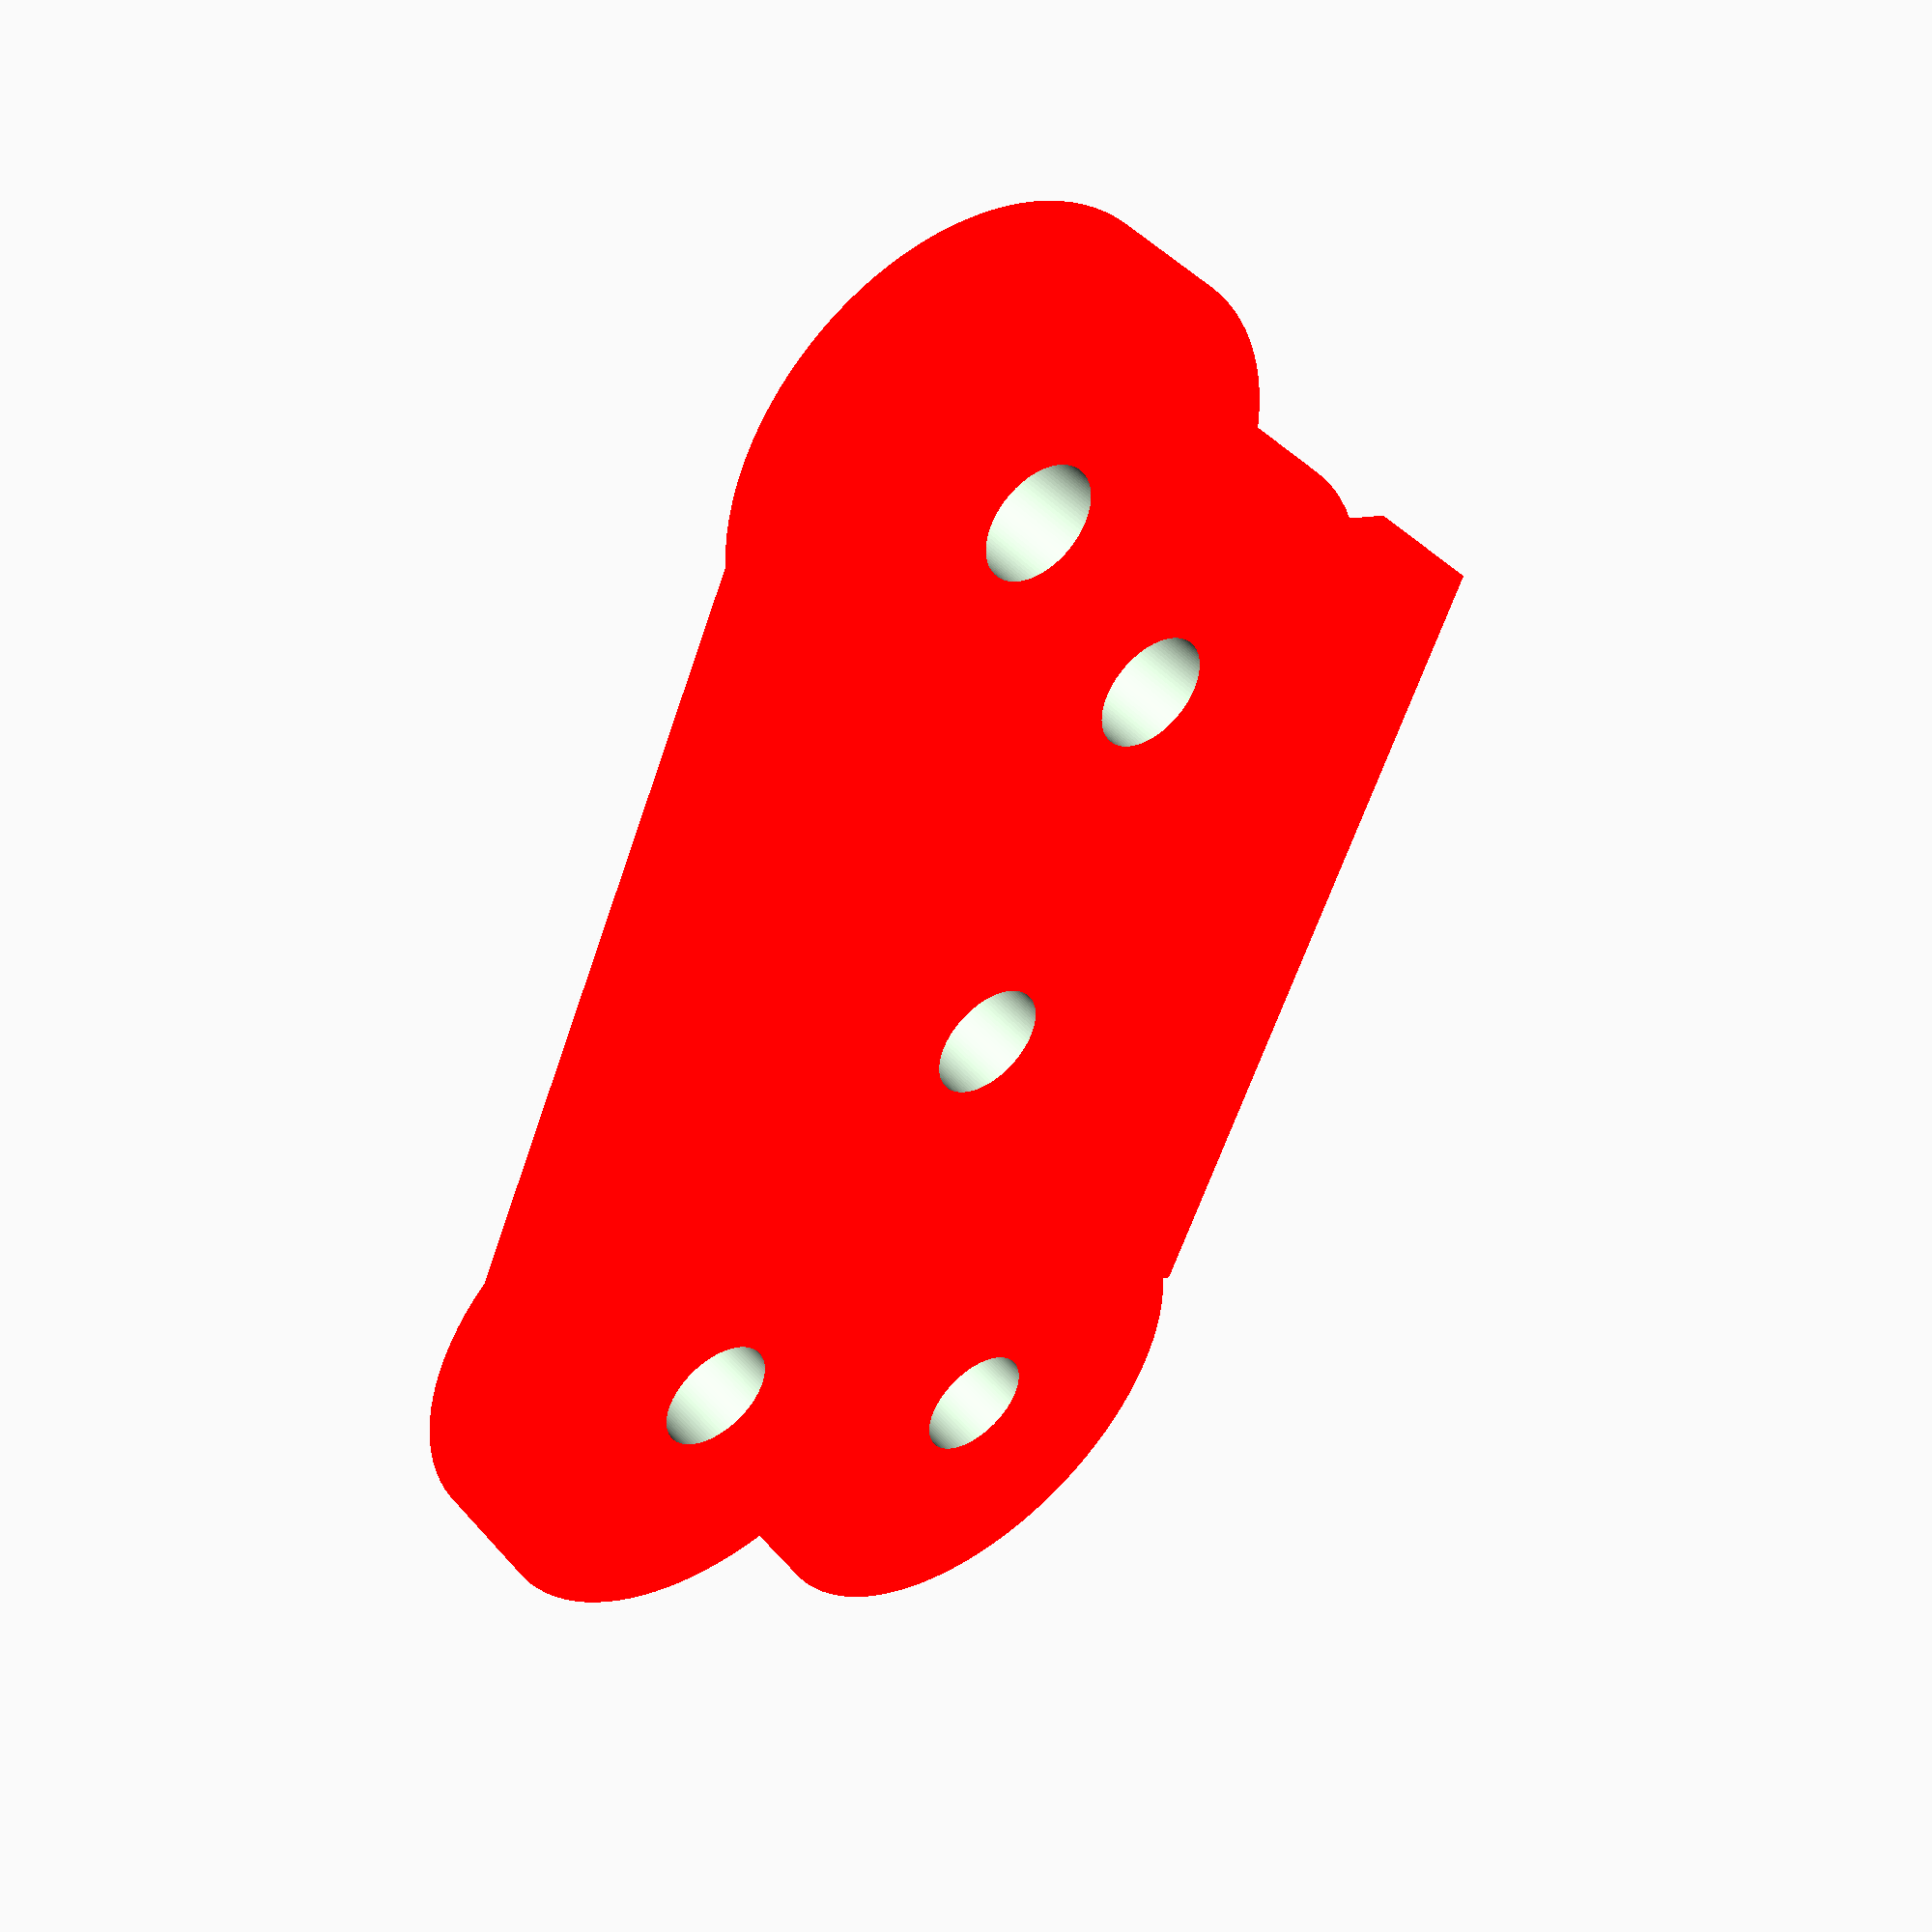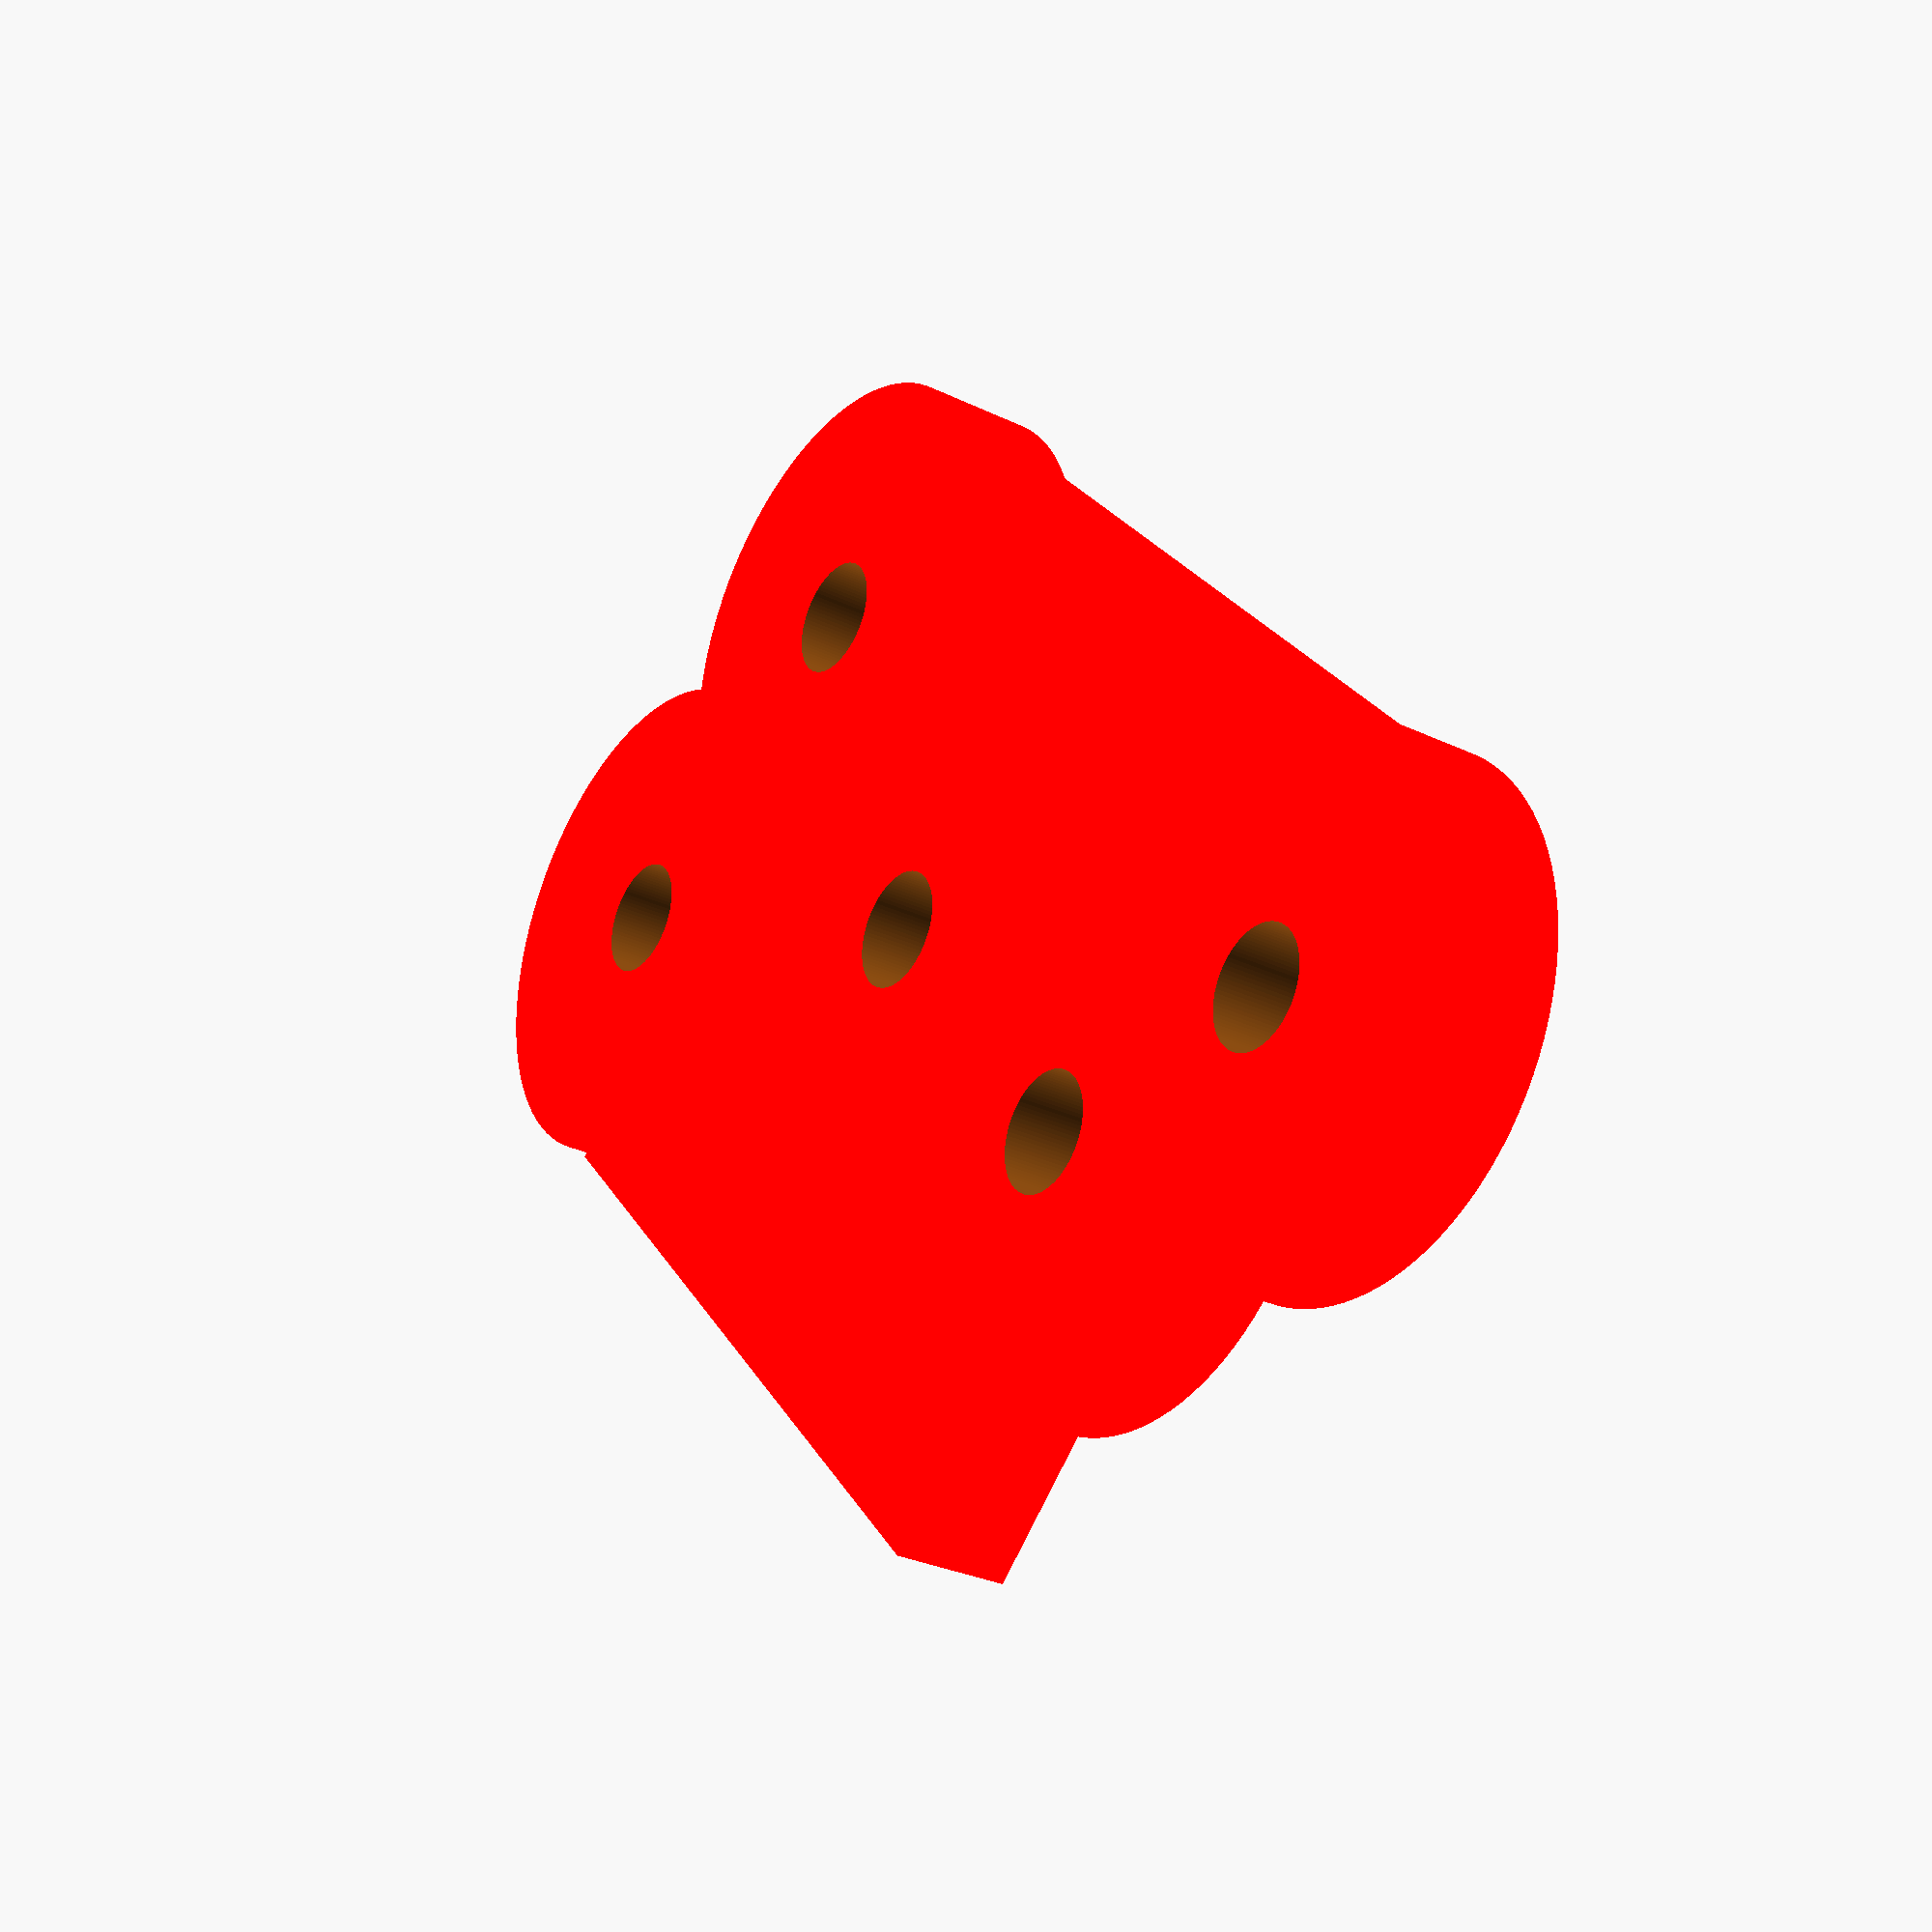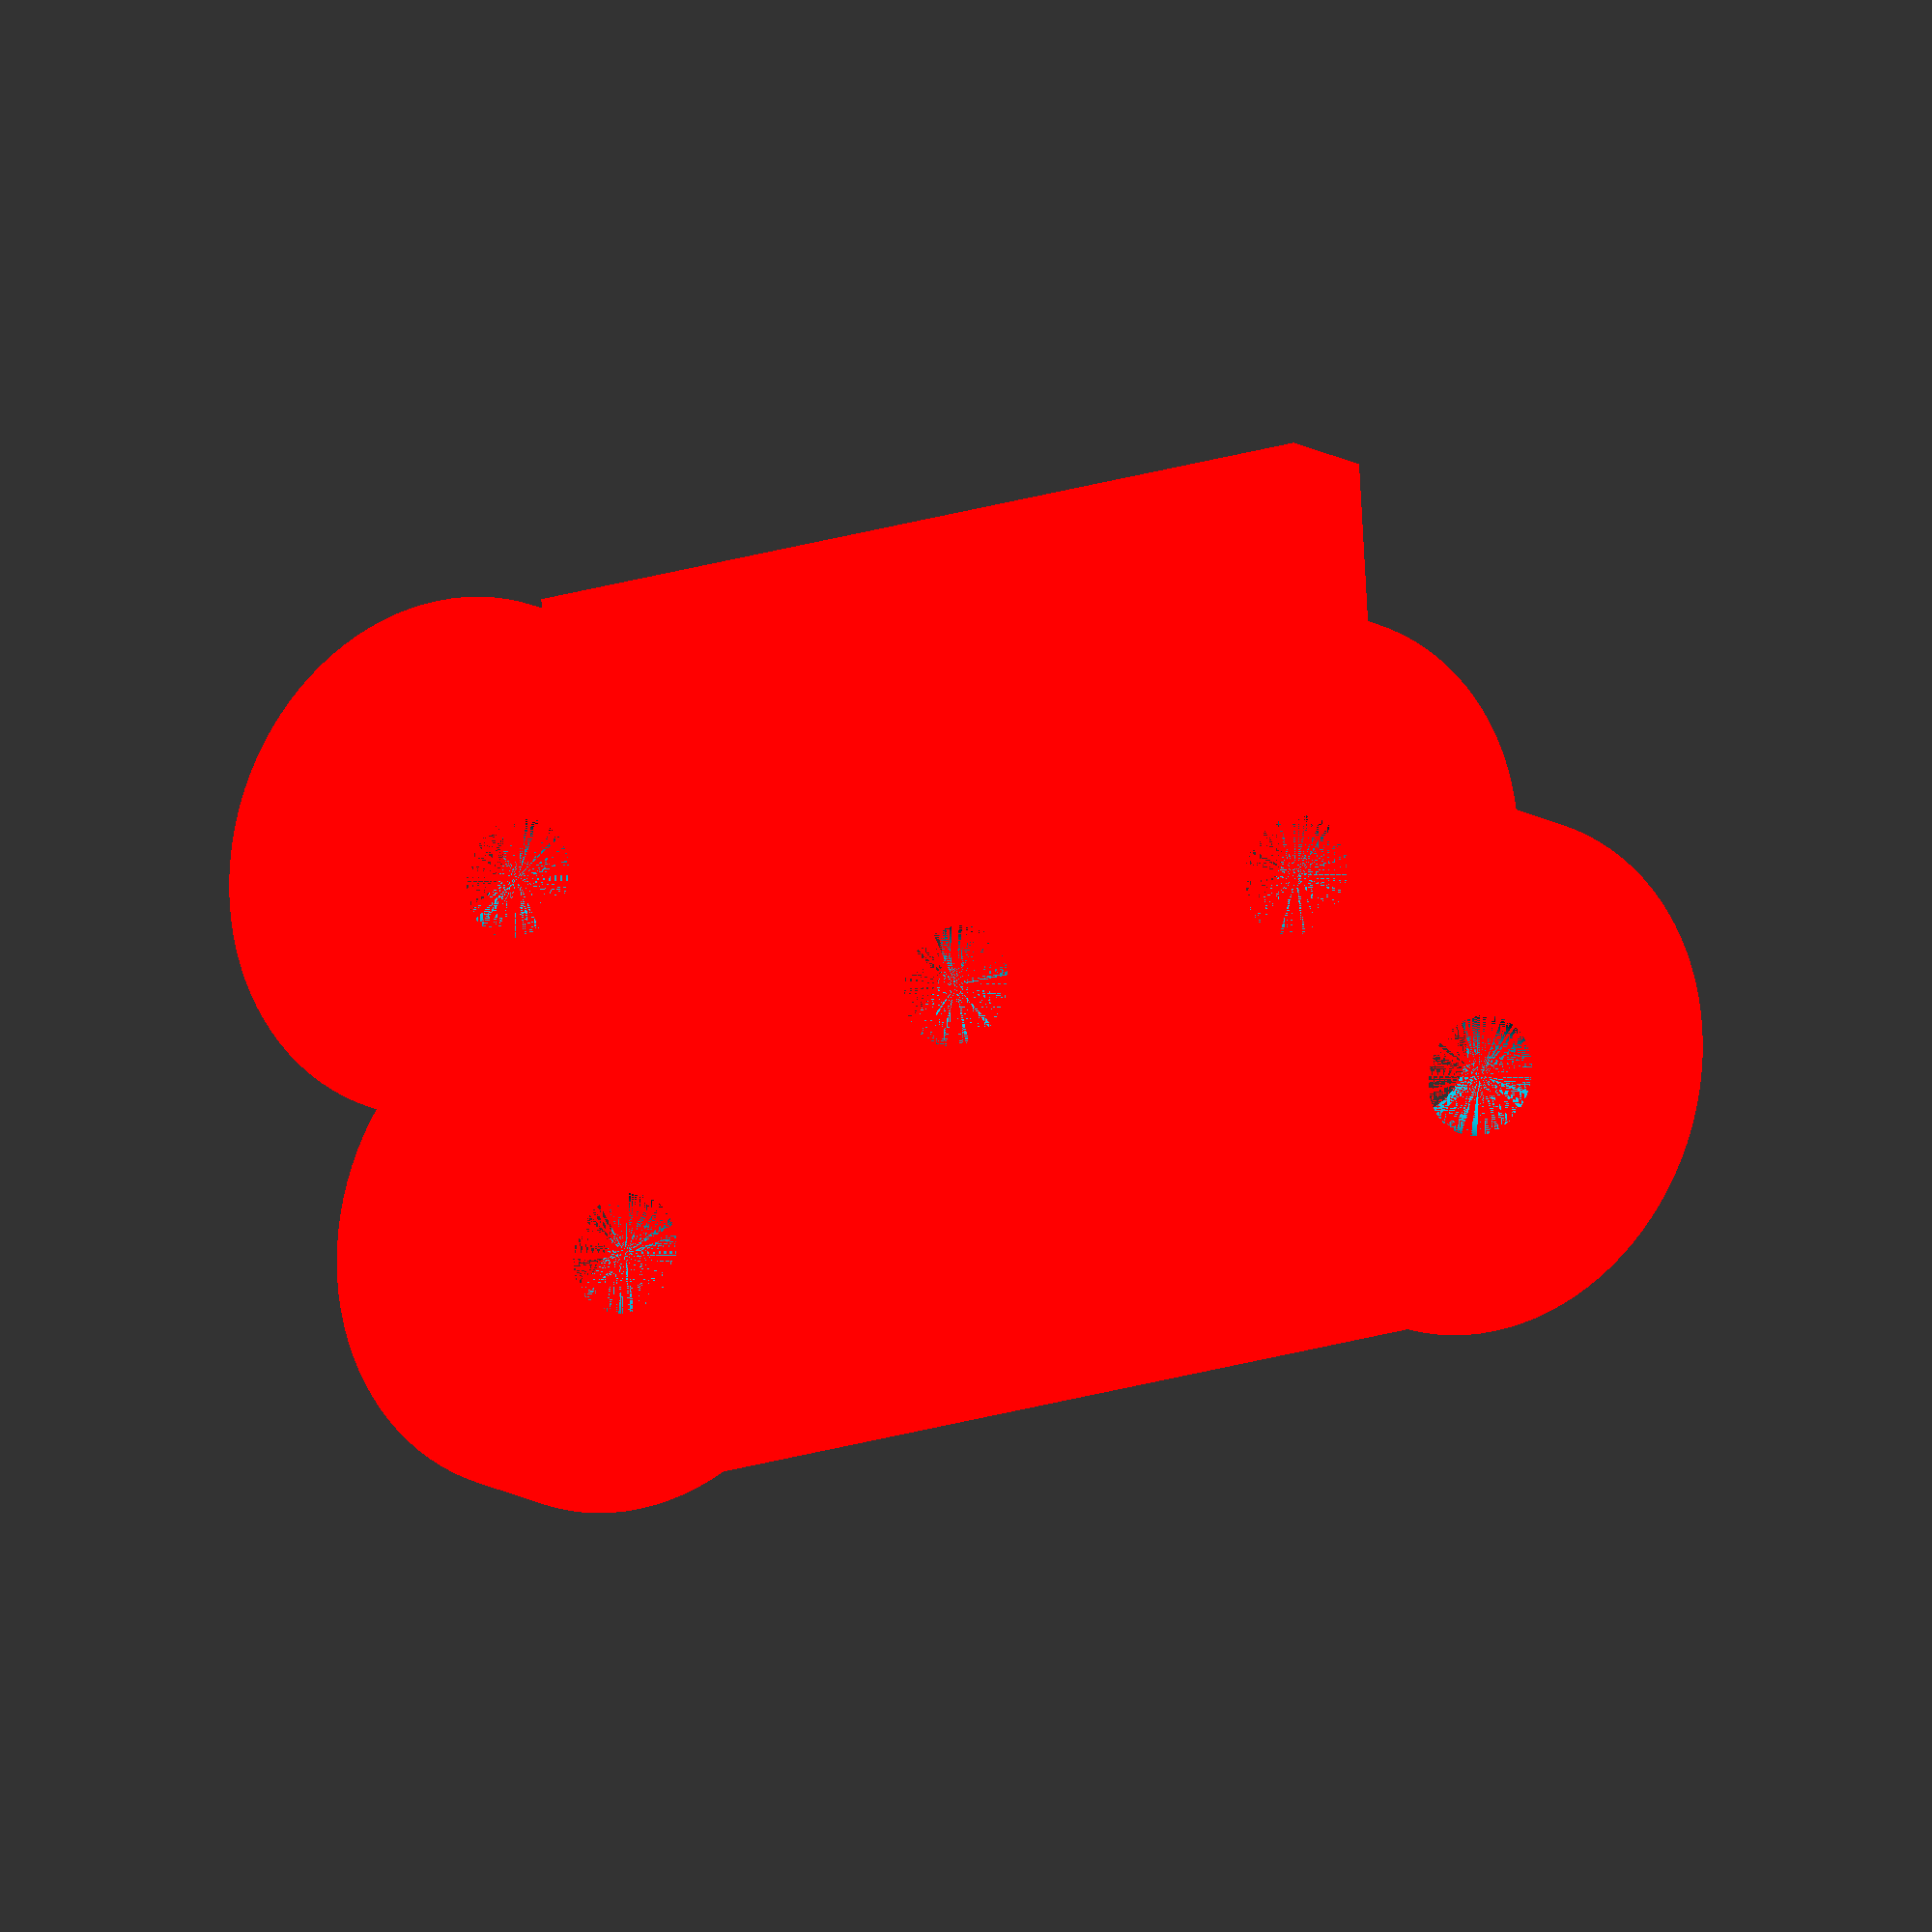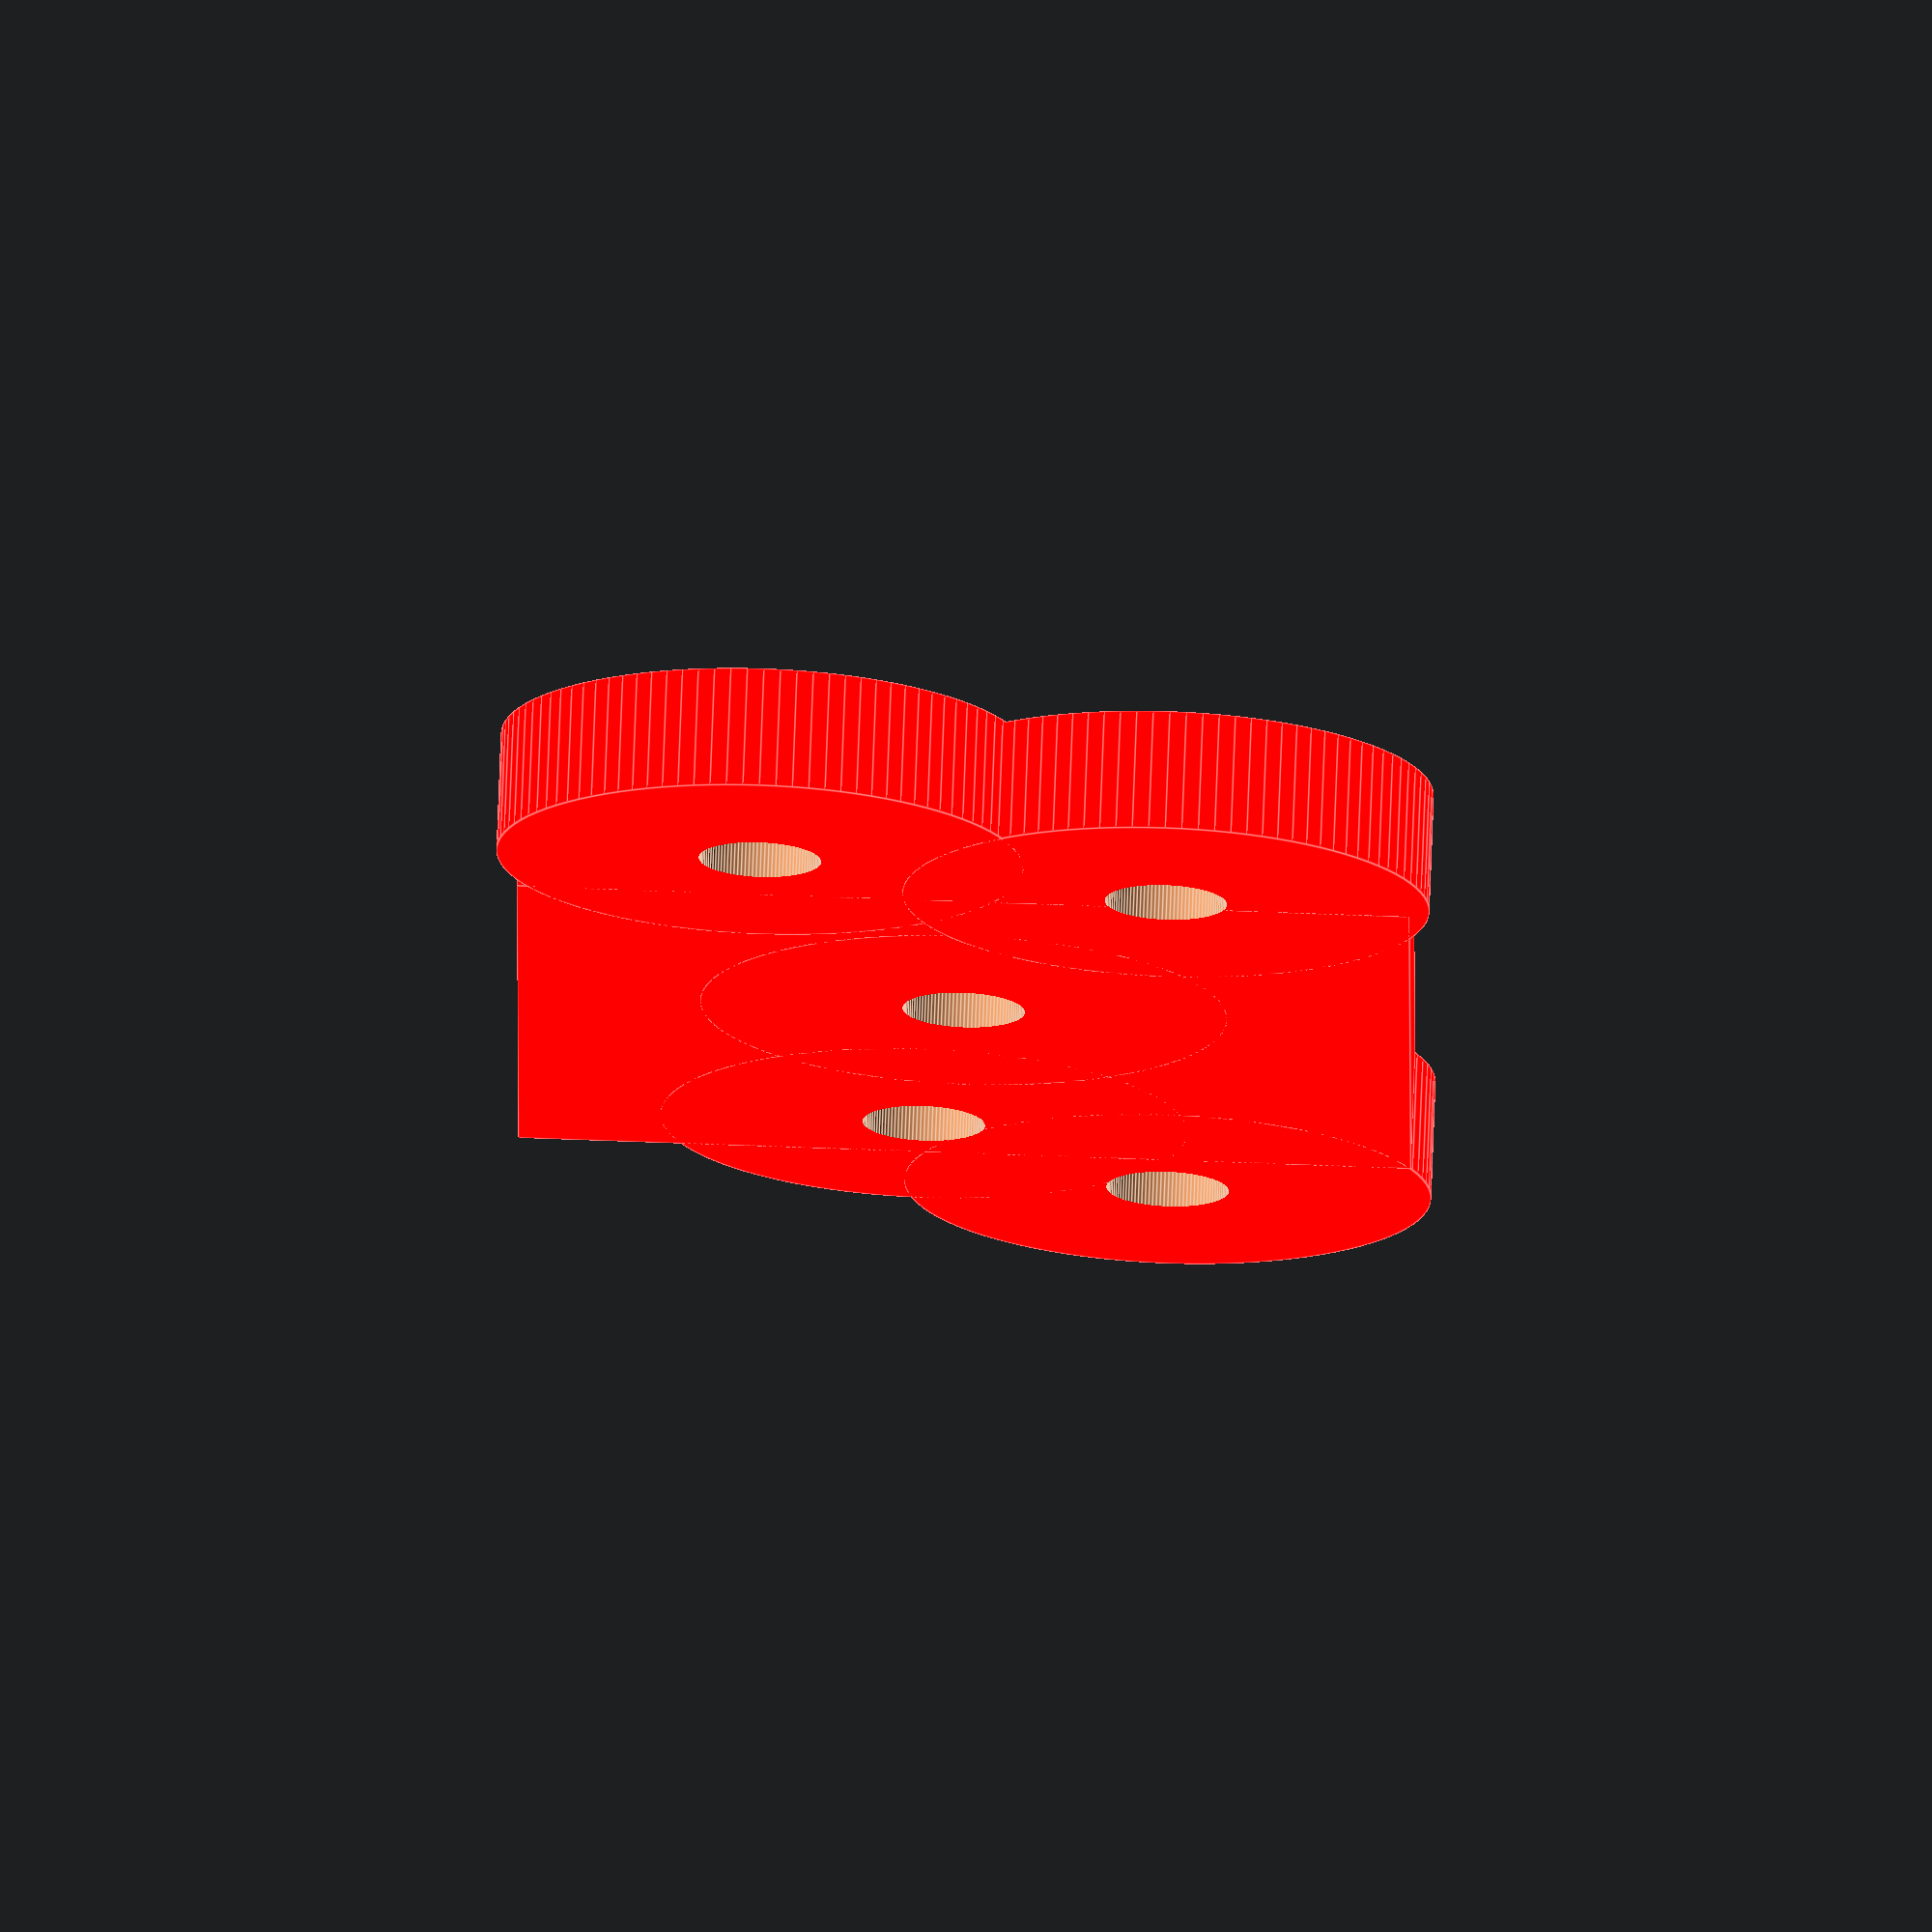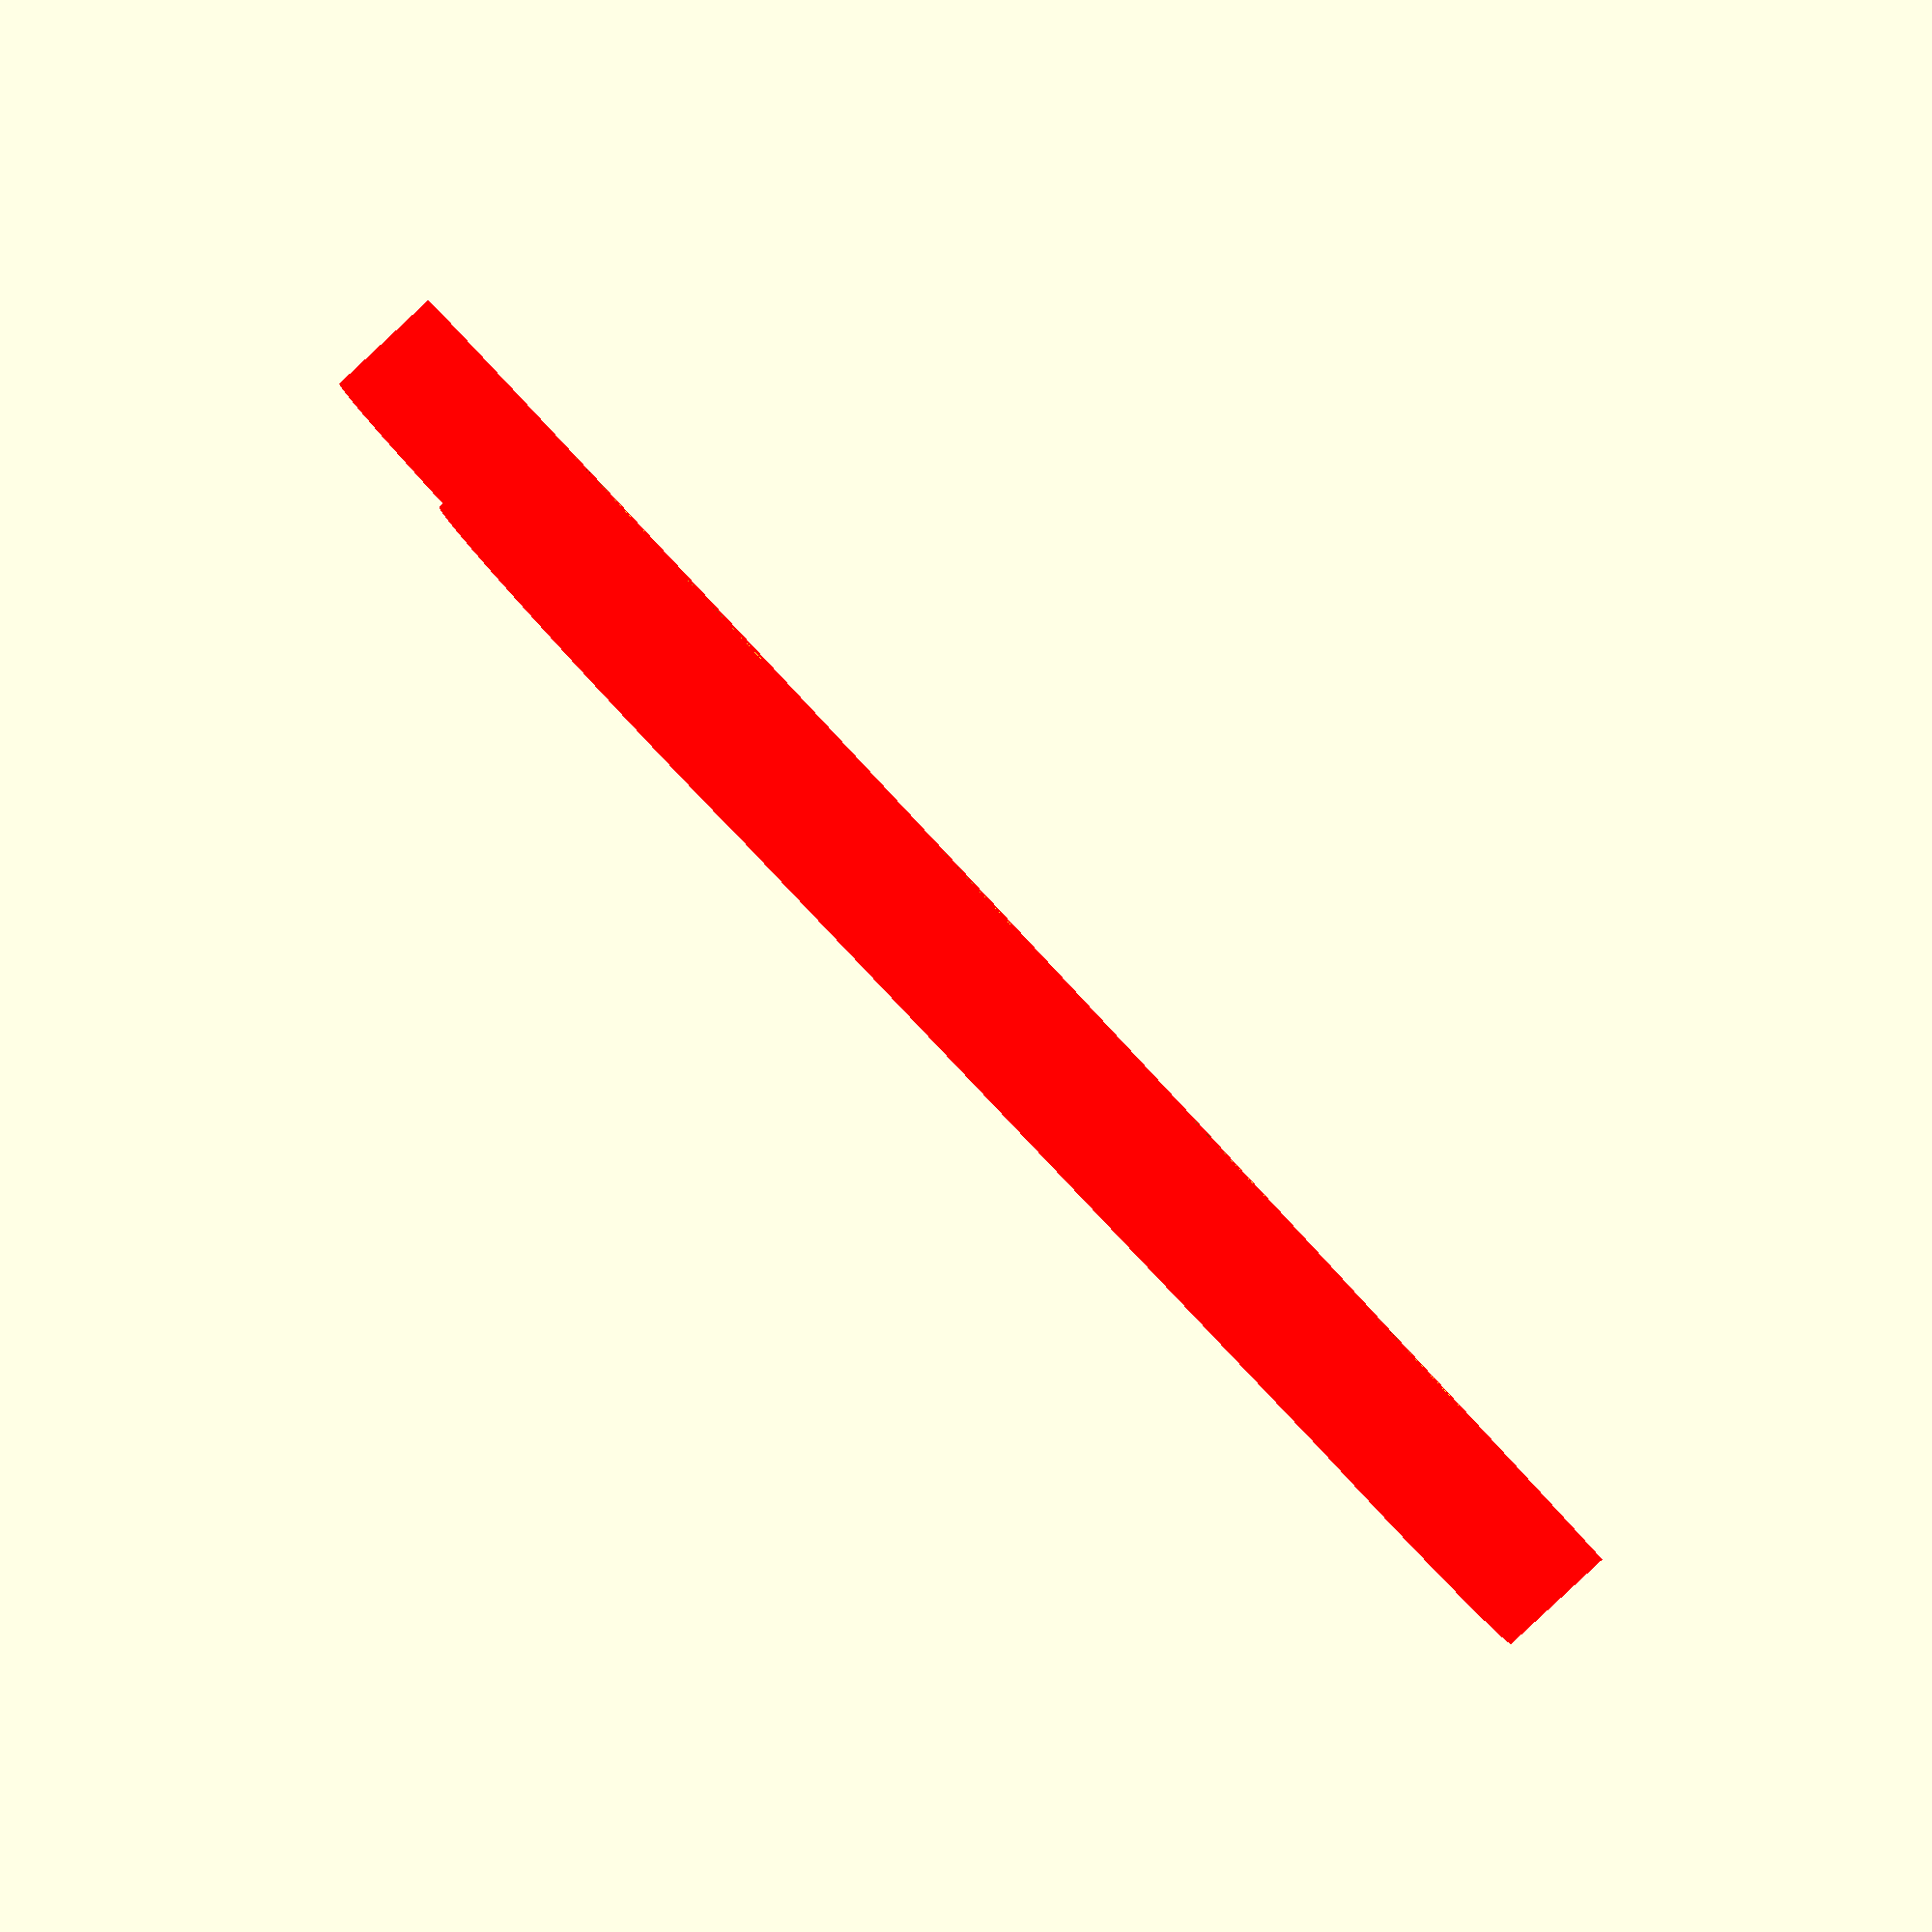
<openscad>
use <MCAD/fonts.scad>


oX = 0.3;
oY = 0.7; 
thickness=0.6; 

//Our holes
   DX1=1.0; DY1=0.5;
   DX2=5.5; DY2=1.3;
   DX3=3.5; DY3=1.5;
   DX4=1.5; DY4=2.5;
   DX5=6.5; DY5=2.5;

labXOff=0.4;
labYOff=0.9;

thisFont=8bit_polyfont();
x_shift=thisFont[0][0];
y_shift=thisFont[0][1];

labelStrings=["dummy","D1","D2","D3","D4","D5","Made By Ammar","D1-D2=4.57cm","D1-D5=5.85cm","D4-D2=4.17cm","D4-D5=5cm"];
 


module drawLabel(posX,posY,i,scale)
{ 
 translate([posX, posY , 0]) 
 { 
  rotate ( [180,0,0] )
  {
   scale([scale,scale,0.15 ])
   {
   assign( theseIndicies=search(labelStrings[i],thisFont[2],1,1) ) 
    for( j=[0:(len(theseIndicies)-1)] ) translate([j*x_shift,-y_shift/2]) 
      {
       linear_extrude(height=thickness) 
       polygon(points=thisFont[2][theseIndicies[j]][6][0],paths=thisFont[2][theseIndicies[j]][6][1]);
      }
    }
  }
 } 
}



module remove6mmBolt(posX,posY)
  { 
   $fn=100;   
    translate([posX,posY,0]) 
    {  
      cylinder(h=thickness+1,r=0.302);  
    }   
  }
 



module apostatis()
{ 
   $fn=100; 
     
   difference()
   {      
      union() 
       {
		  color([255,0,0,255])
        {
         translate([1.9,0,0]) 
         { 
           cube([oX+4.1/* cm width */  ,  oY+3.7/* cm height */, thickness /* cm thick*/]); }  
         }


		  color([255,0,0,255])
        { 
         translate([oX+DX1,oY+DY1,0])  { cylinder(h=thickness,r=1.30);  }
         translate([oX+DX2,oY+DY2,0])  { cylinder(h=thickness,r=1.30);  }
         translate([oX+DX3,oY+DY3,0])  { cylinder(h=thickness,r=1.30);  }
         translate([oX+DX4,oY+DY4,0])  { cylinder(h=thickness,r=1.30);  }
         translate([oX+DX5,oY+DY5,0])  { cylinder(h=thickness,r=1.30);  }
        }
         
		  color([255,255,0,255])
        { 
         drawLabel(oX+DX1-labXOff,oY+DY1-labYOff,1,0.05);
         drawLabel(oX+DX2-labXOff,oY+DY2-labYOff,2,0.05);
         drawLabel(oX+DX3-labXOff,oY+DY3-labYOff,3,0.05);
         drawLabel(oX+DX4-labXOff,oY+DY4-labYOff,4,0.05);
         drawLabel(oX+DX5-labXOff,oY+DY5-labYOff,5,0.05);

         drawLabel(oX+DX5-labXOff-0.35,oY+DY5+labYOff,6,0.015);
        }

		  color([0,0,255,255])
        { 
         drawLabel(oX+DX1+1,oY+DY1-labYOff,7,0.03);
         drawLabel(oX+DX1+1,oY+DY1-labYOff+0.4 ,8,0.03);

         drawLabel(oX+DX4+1,oY+DY4-labYOff+0.8,7,0.03);
         drawLabel(oX+DX4+1,oY+DY4-labYOff+0.8+0.4 ,8,0.03);
        }

       } 
         
        union() 
       { 
         remove6mmBolt(oX+DX1,oY+DY1);
         remove6mmBolt(oX+DX2,oY+DY2);
         remove6mmBolt(oX+DX3,oY+DY3);
         remove6mmBolt(oX+DX4,oY+DY4);
         remove6mmBolt(oX+DX5,oY+DY5); 
       }  
 
   } 

}

allLabels();
apostatis();

</openscad>
<views>
elev=135.2 azim=113.5 roll=218.1 proj=p view=solid
elev=29.1 azim=47.9 roll=54.2 proj=p view=solid
elev=167.9 azim=3.7 roll=32.4 proj=o view=wireframe
elev=106.4 azim=269.9 roll=177.9 proj=o view=edges
elev=268.6 azim=15.1 roll=47.0 proj=p view=solid
</views>
